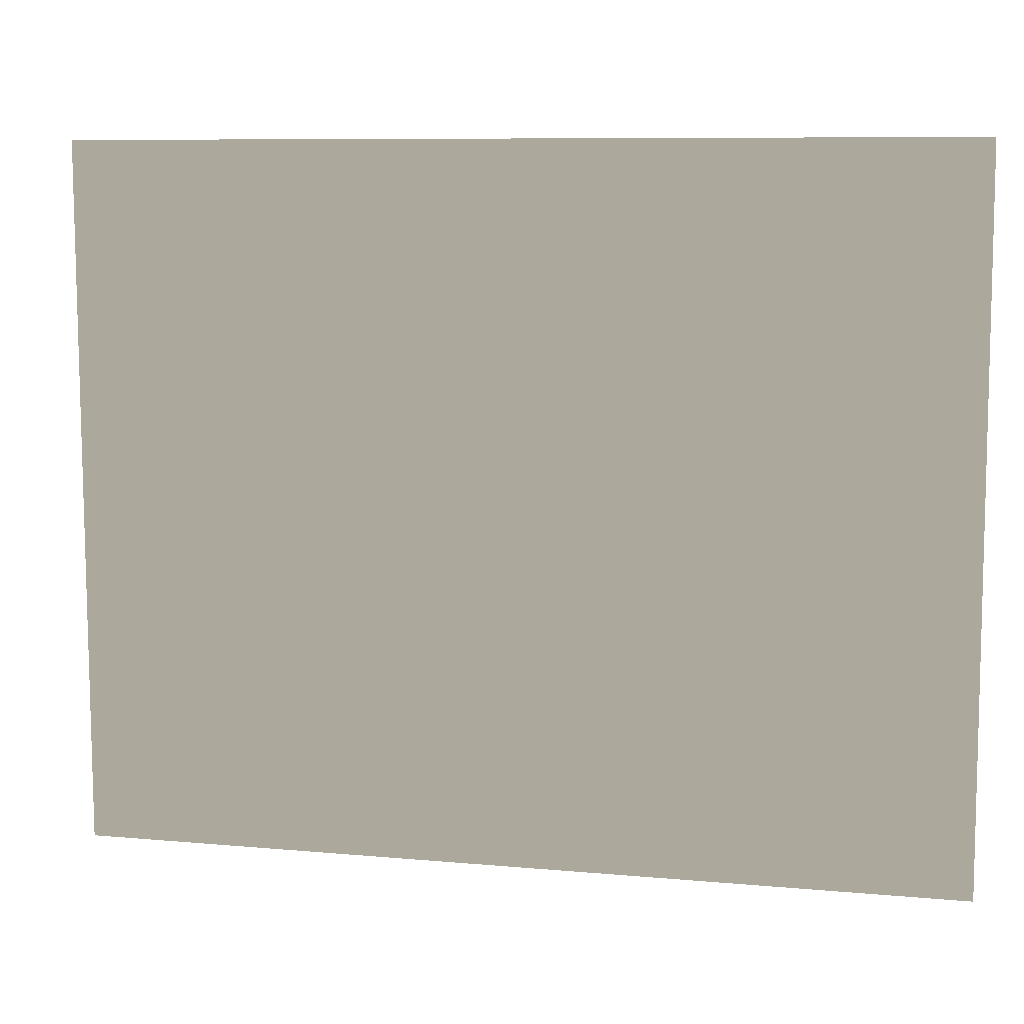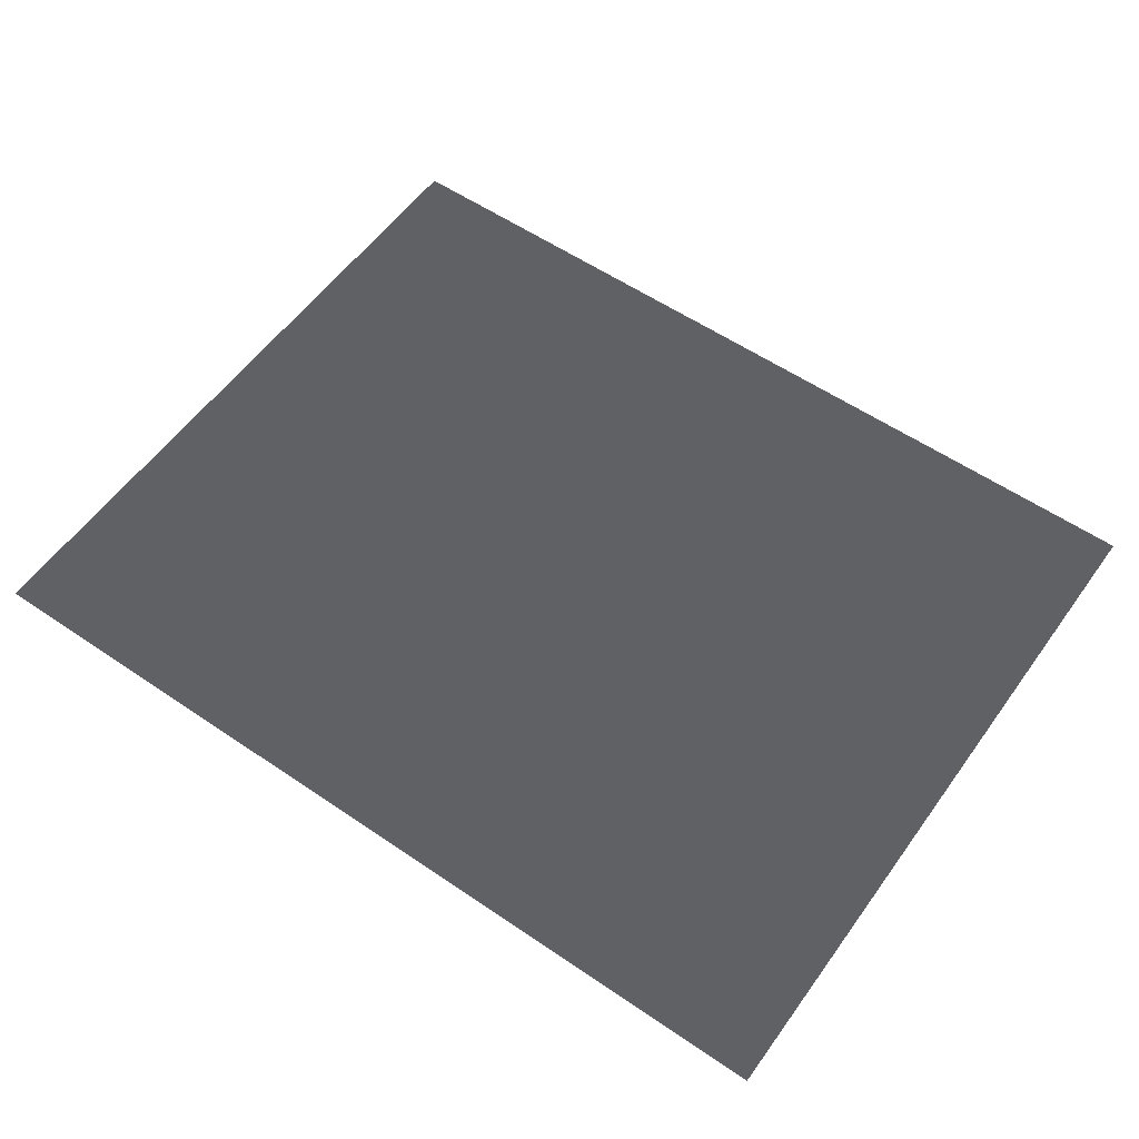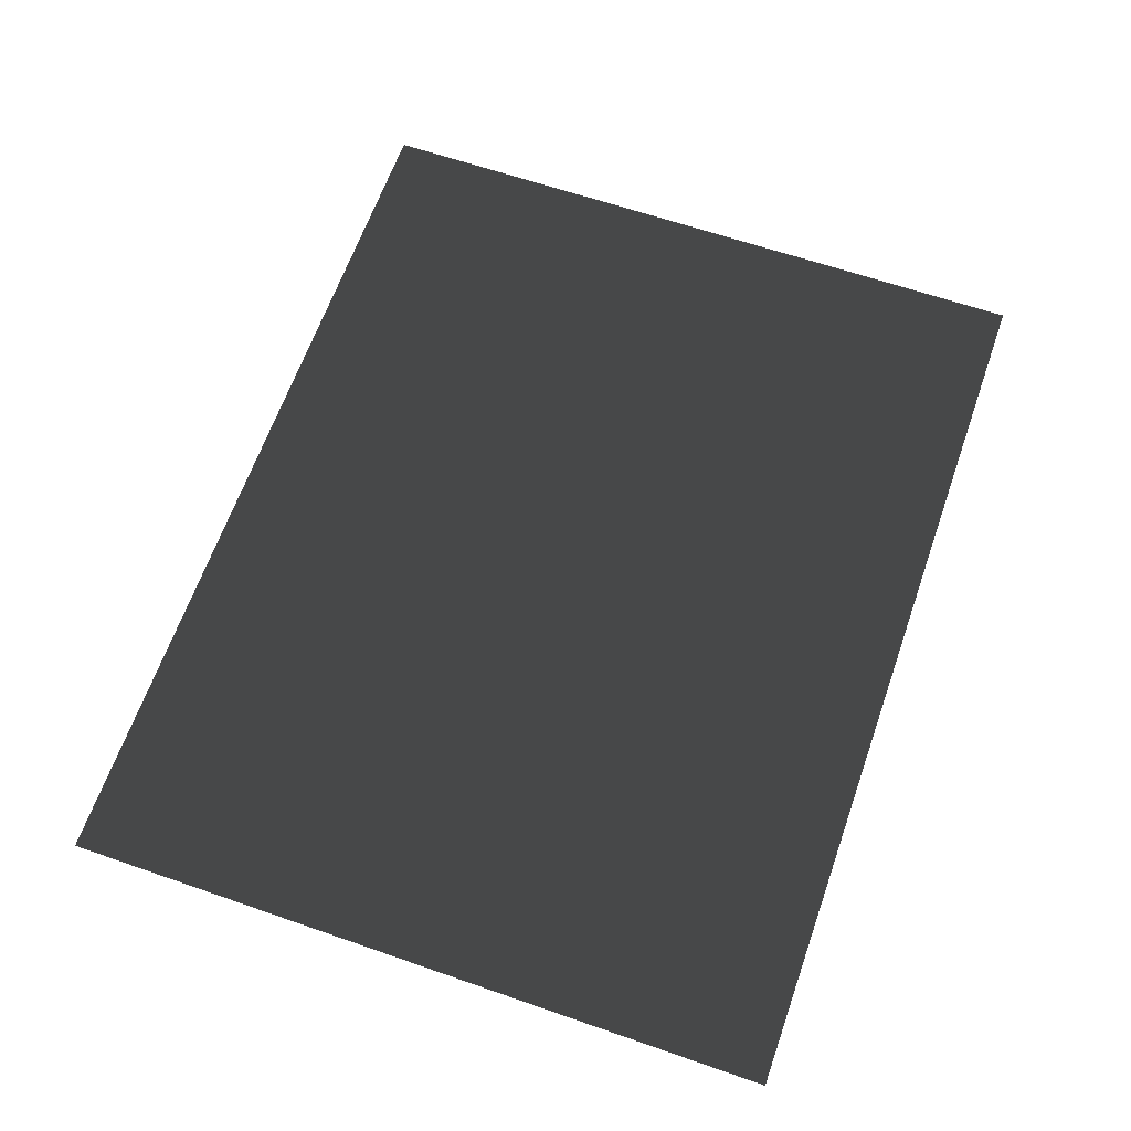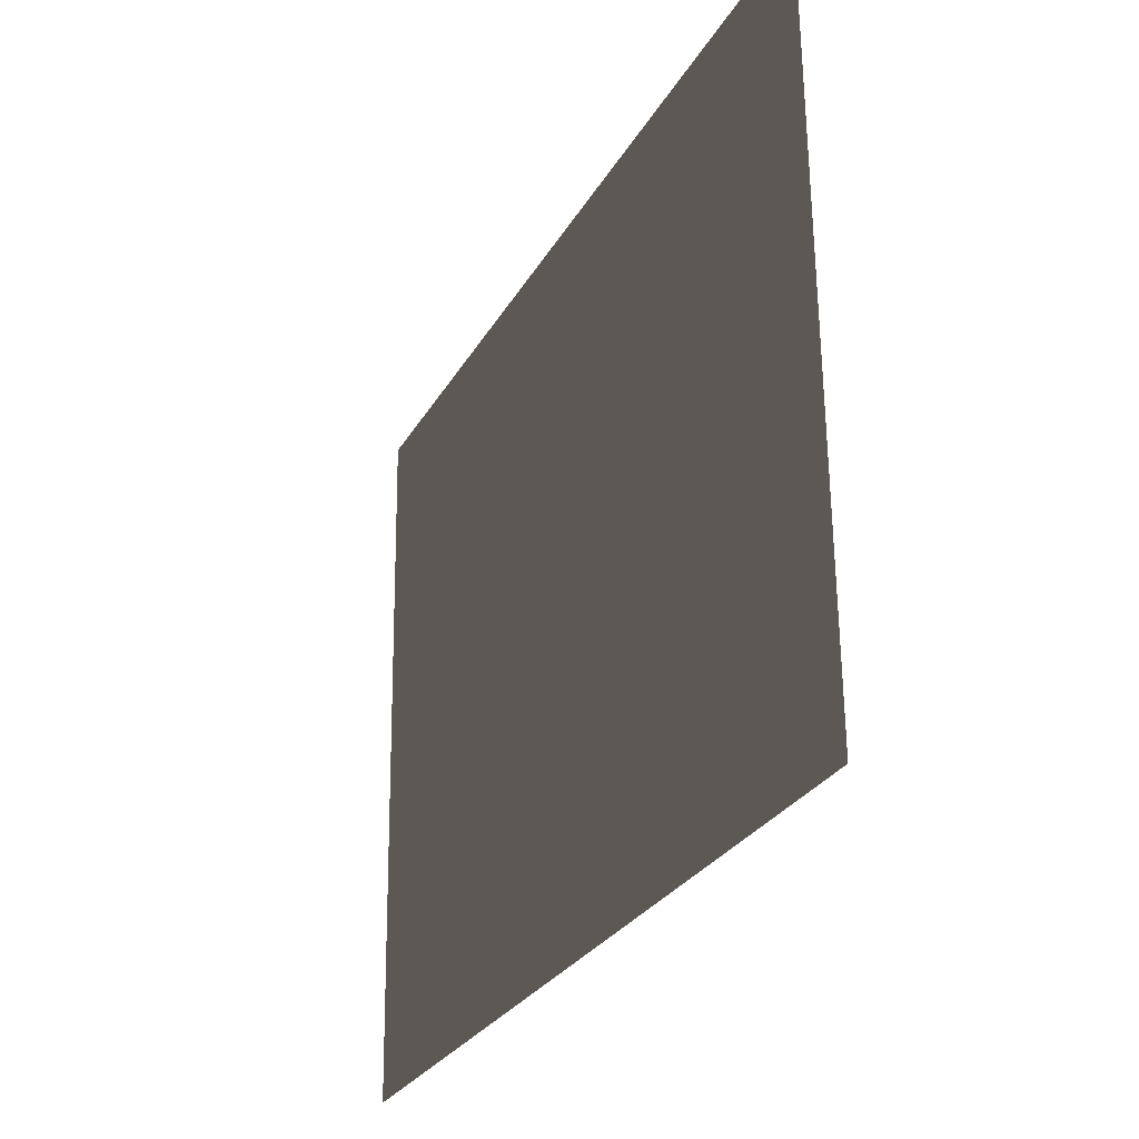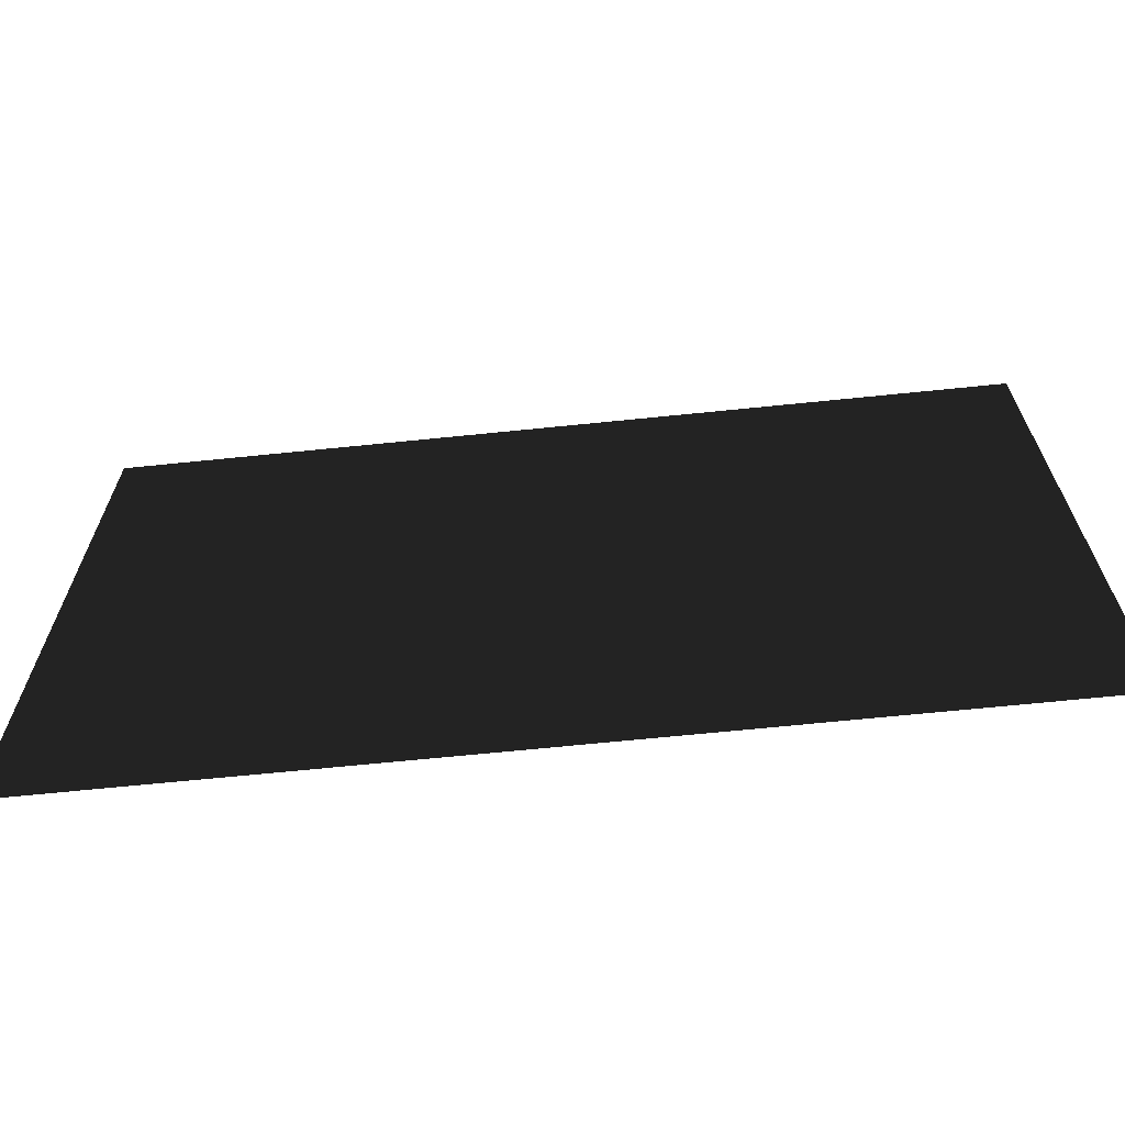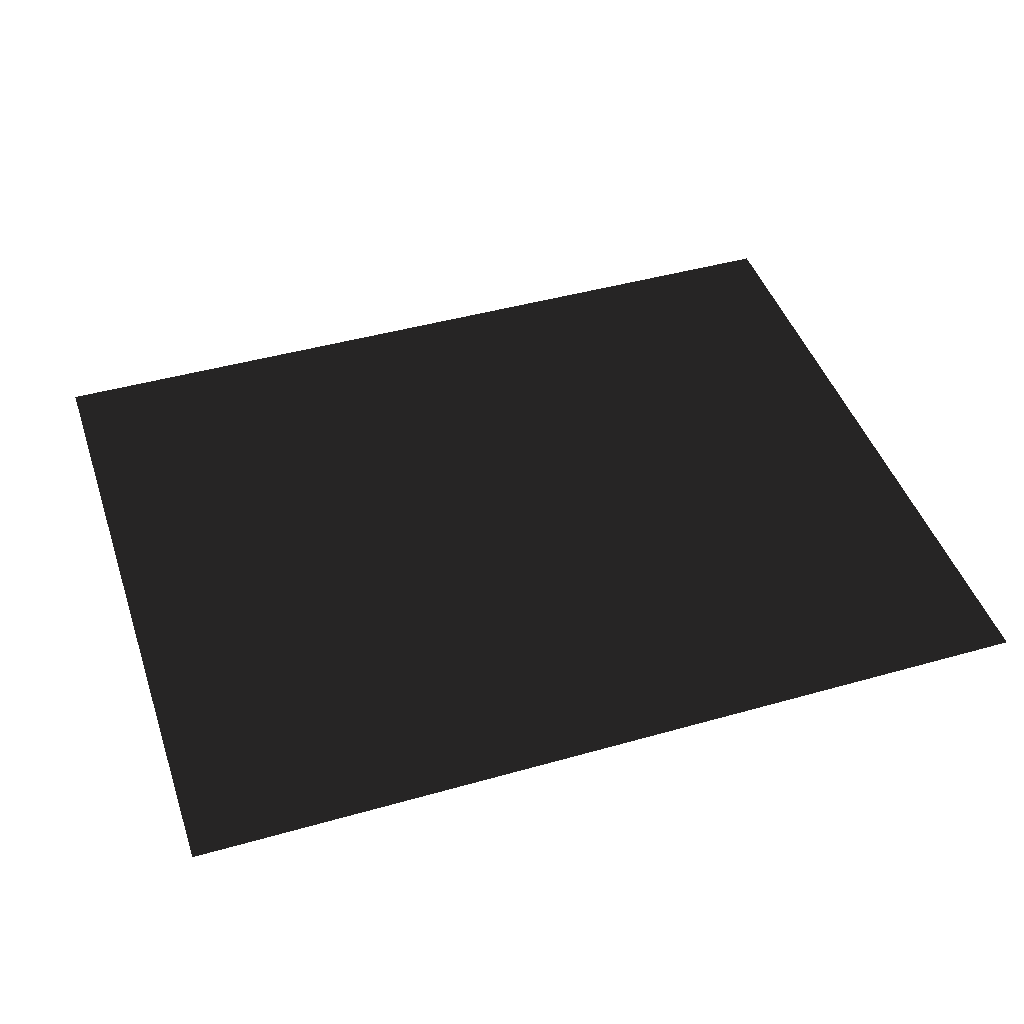
<metadata>
{"format":"obj","ext":"obj","renderer":"f3d","projection":"perspective","resolution":1024,"background":"white","views":[{"elev":8.5,"azim":-165.9,"up":"+Y"},{"elev":57.2,"azim":35.3,"up":"+Z"},{"elev":64.8,"azim":-70.6,"up":"+Z"},{"elev":-27.4,"azim":-113.8,"up":"+Y"},{"elev":-67.9,"azim":-174.2,"up":"+Y"},{"elev":44.5,"azim":161.7,"up":"+Z"}]}
</metadata>
<code>
v 3.672 -3.047 0.2654
v 3.672 3.846 0.1871
v -4.994 -3.047 0.2654
v -4.994 3.846 0.1871
g Platform_House.059_33433_314
f 1 3 2
f 2 3 4

</code>
